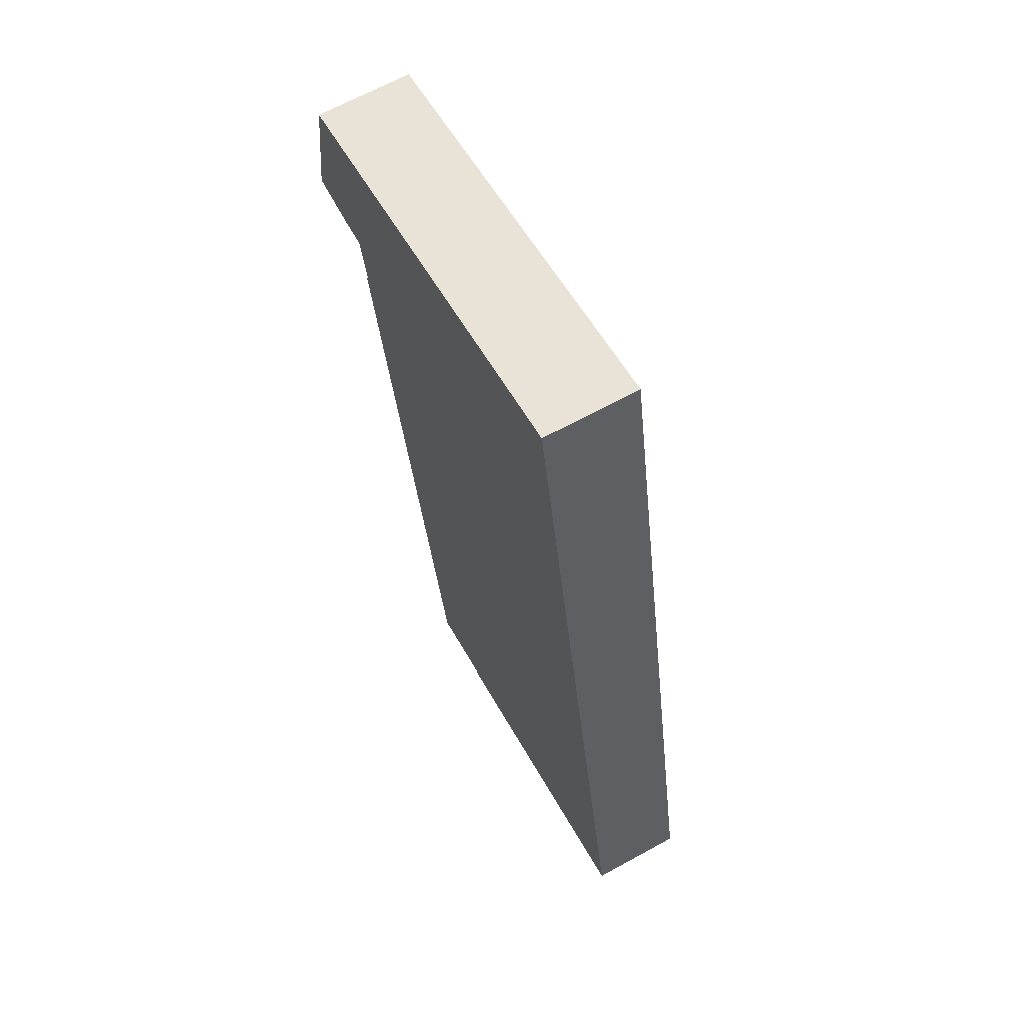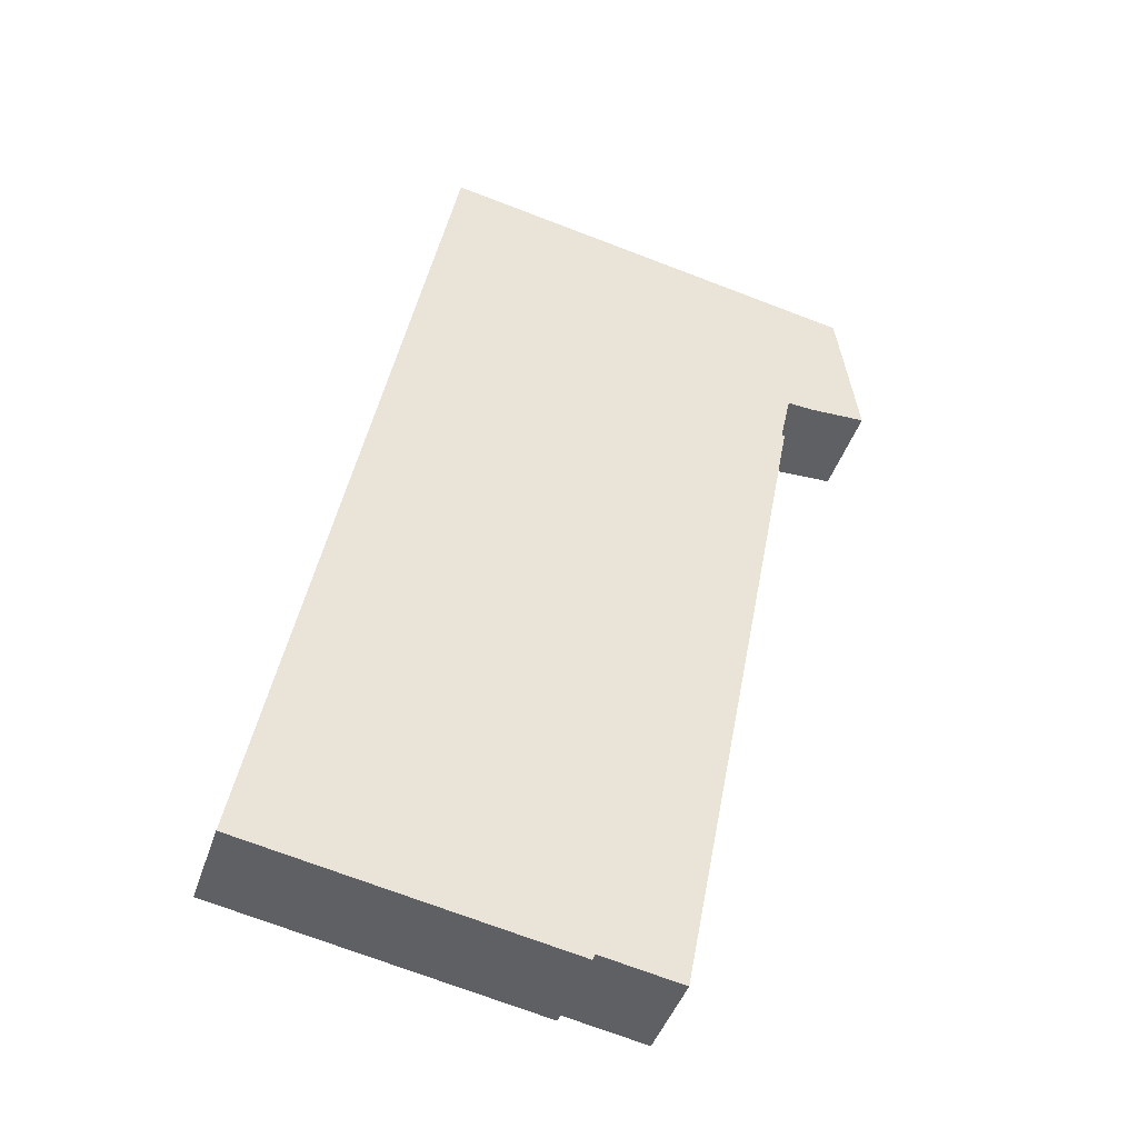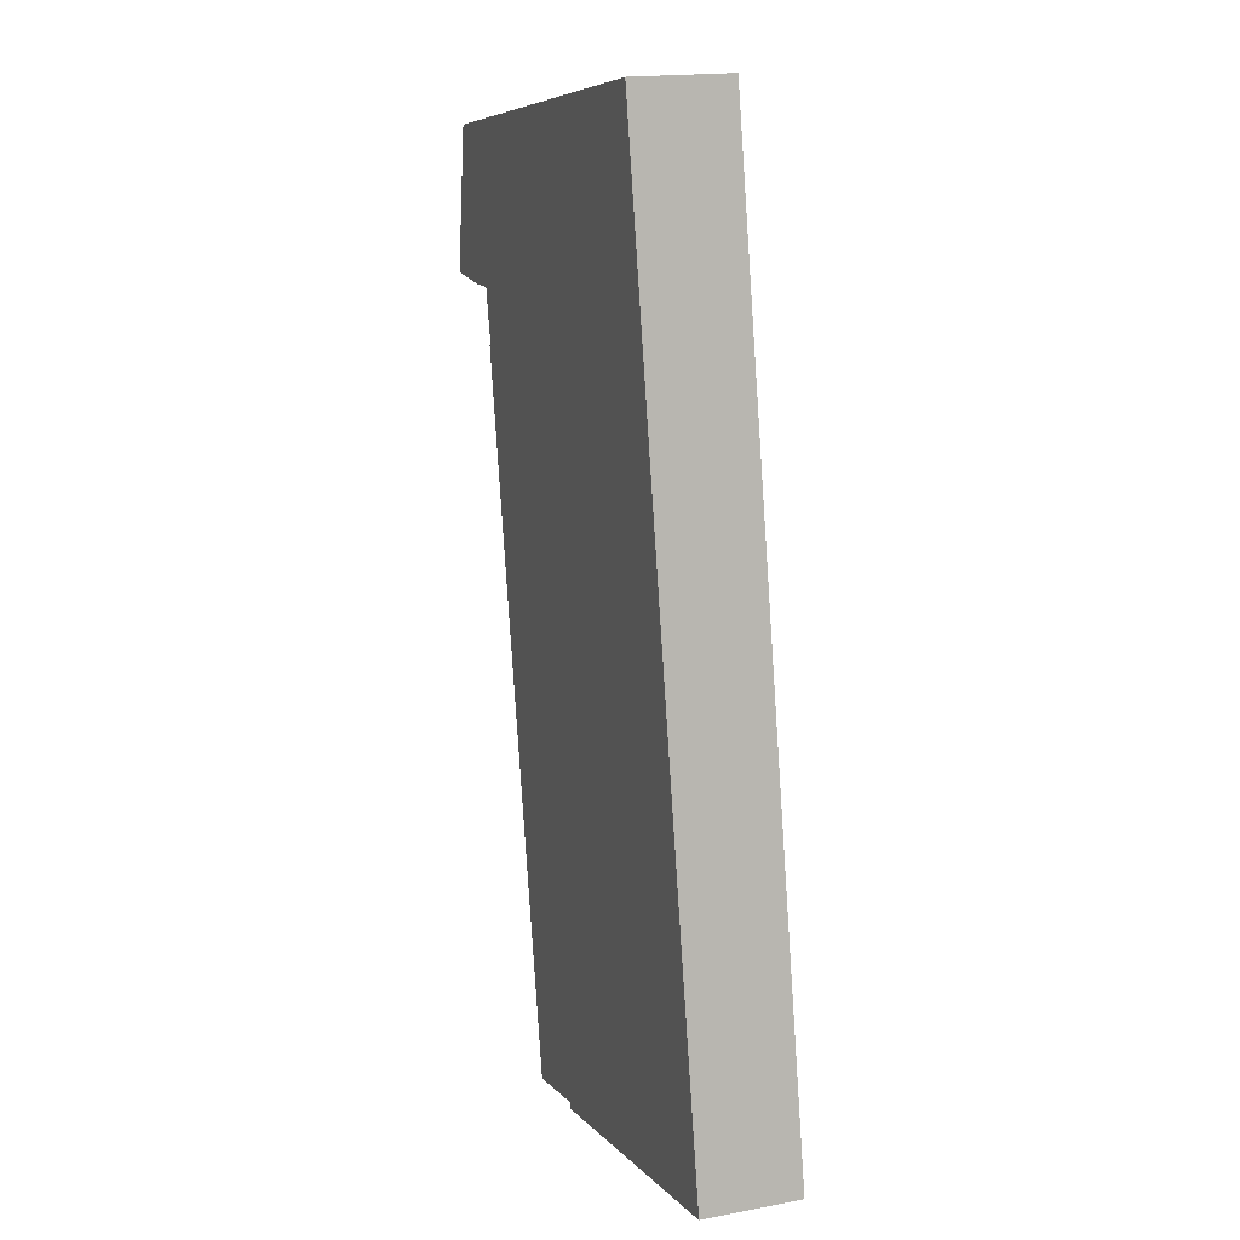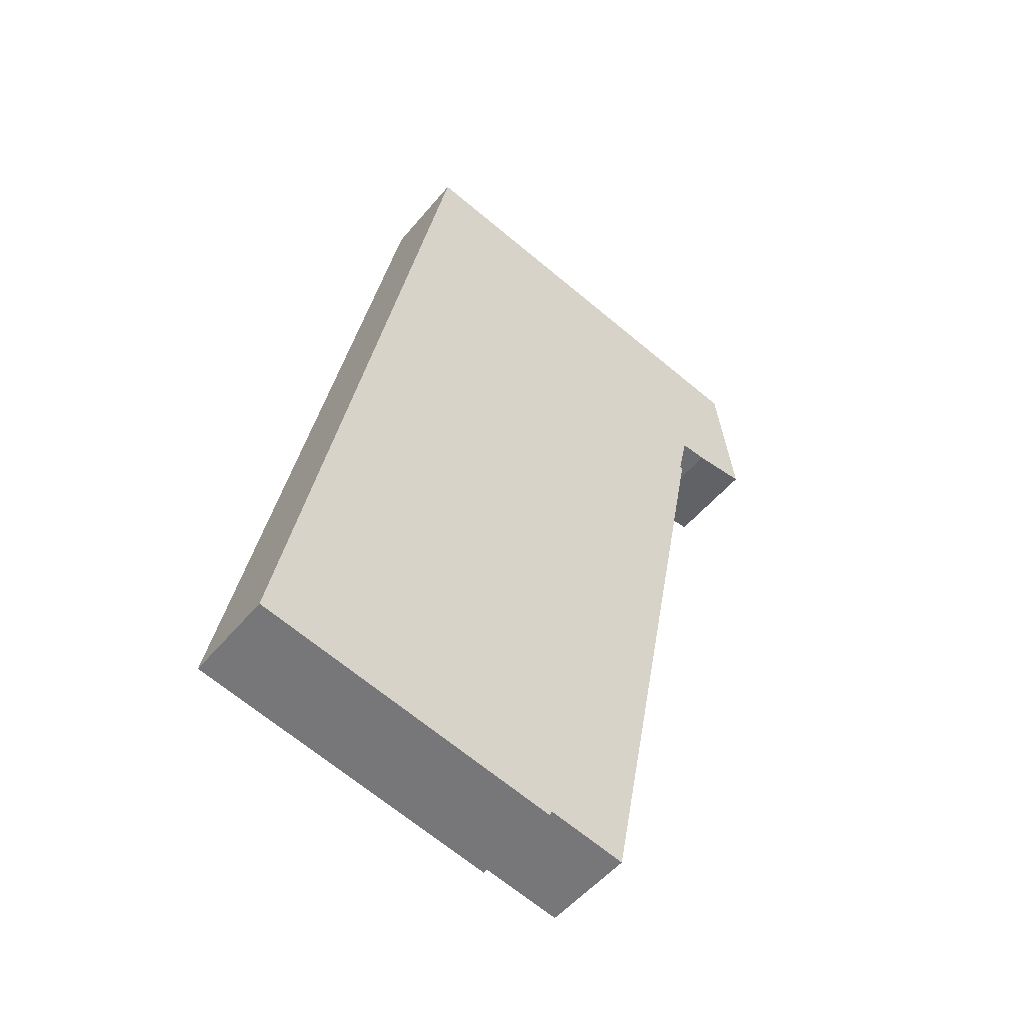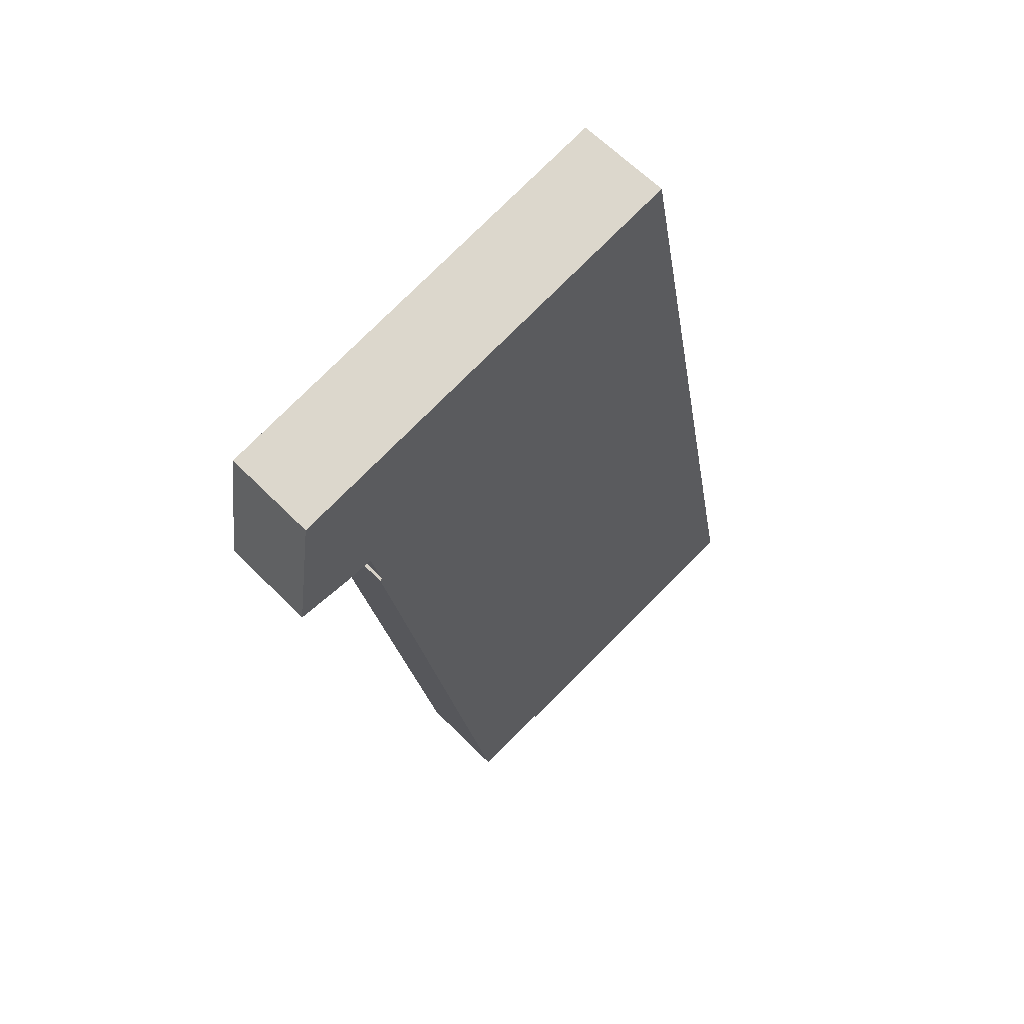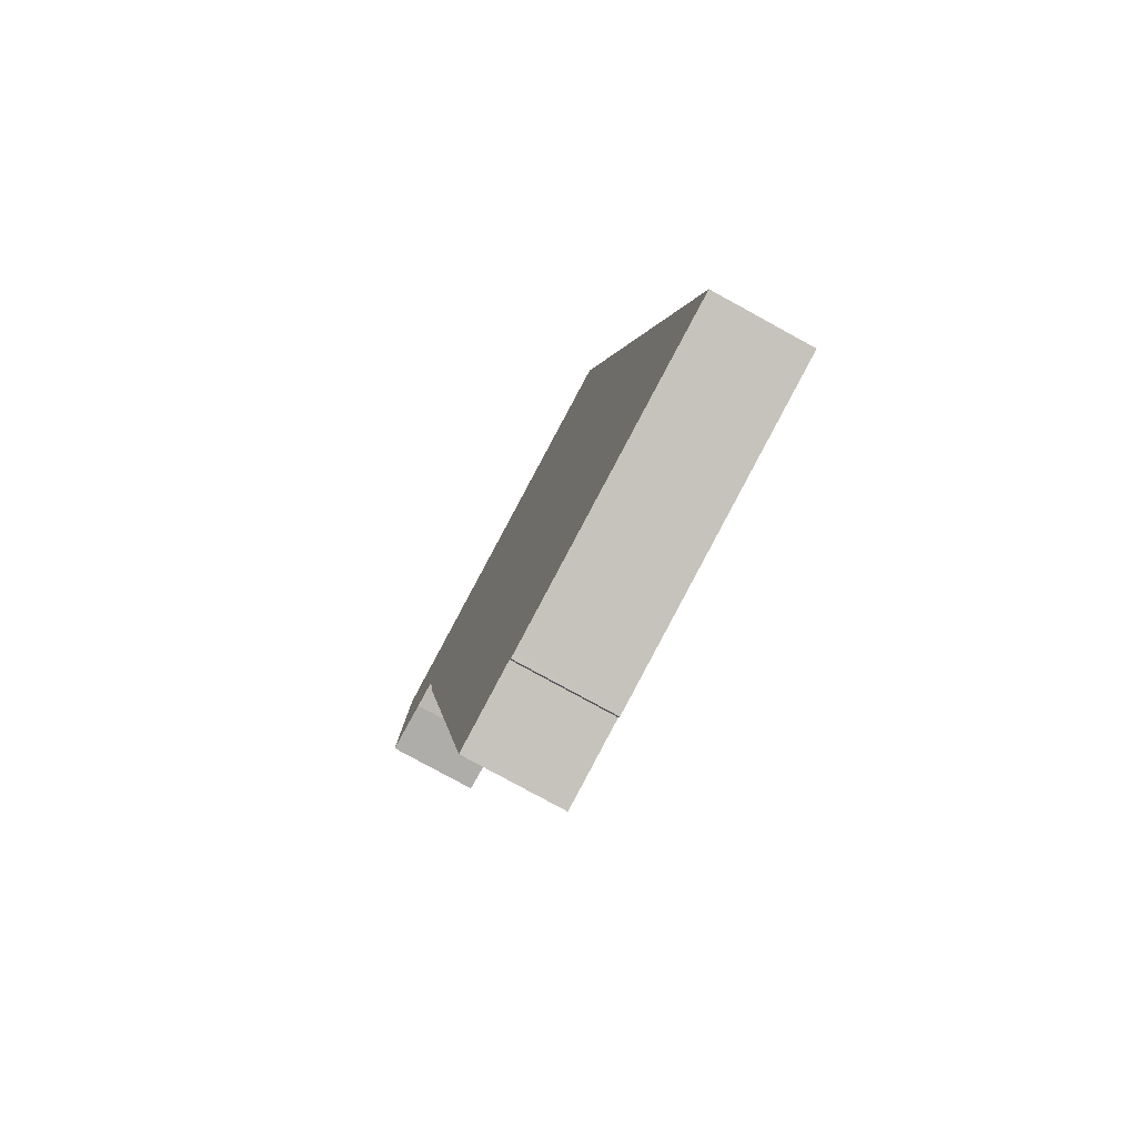
<metadata>
{"format":"obj","ext":"obj","renderer":"f3d","projection":"perspective","resolution":1024,"background":"white","views":[{"elev":66.6,"azim":-118.8,"up":"+Z"},{"elev":-43.4,"azim":-17.7,"up":"+Z"},{"elev":17.5,"azim":-110.6,"up":"+Z"},{"elev":-51.9,"azim":-38.4,"up":"+Z"},{"elev":61.7,"azim":135.9,"up":"+Z"},{"elev":-79.5,"azim":-118.7,"up":"+Z"}]}
</metadata>
<code>
v  13.1 4.027 -2.419
v  13.46 4.027 -2.212
v  13.36 4.027 -2.467
v  0 4.027 2.466e-16
v  17.13 4.027 -1.493
v  16.88 4.027 -2.842
v  18.75 4.027 7.096
v  7.317 4.027 38.37
v  20.35 4.027 15.61
v  20.64 4.027 17.13
v  22.31 4.027 26.68
v  22.43 4.027 26.64
v  22.79 4.027 28.89
v  25.43 4.027 34.92
v  25.25 4.027 34.95
v  24.08 4.027 28.82
v  26.31 4.027 28.91
v  23.97 4.027 28.82
v  13.46 1.354e-16 -2.212
v  13.36 1.511e-16 -2.467
v  25.43 -2.138e-15 34.92
v  26.31 -1.77e-15 28.91
v  22.79 -1.769e-15 28.89
v  22.31 -1.633e-15 26.68
v  22.43 -1.631e-15 26.64
v  20.64 -1.049e-15 17.13
v  20.35 -9.559e-16 15.61
v  18.75 -4.345e-16 7.096
v  17.13 9.142e-17 -1.493
v  16.88 1.74e-16 -2.842
v  0 0 0
v  13.1 1.481e-16 -2.419
v  23.97 -1.765e-15 28.82
v  24.08 -1.765e-15 28.82
v  7.317 -2.349e-15 38.37
v  25.25 -2.14e-15 34.95
g defaultobject
f 1 2 3
f 2 1 4
f 2 5 6
f 5 2 7
f 7 2 4
f 7 4 8
f 7 8 9
f 9 8 10
f 10 8 11
f 10 11 12
f 11 8 13
f 13 8 14
f 14 8 15
f 16 14 17
f 14 16 18
f 14 18 13
f 19 3 2
f 3 19 20
f 21 17 14
f 17 21 22
f 23 11 13
f 11 23 24
f 25 10 12
f 10 25 26
f 10 26 9
f 9 26 27
f 9 27 7
f 7 27 28
f 7 28 5
f 5 28 29
f 5 29 6
f 6 29 30
f 30 2 6
f 2 30 19
f 20 1 3
f 1 20 4
f 4 20 31
f 31 20 32
f 22 16 17
f 16 22 18
f 18 22 33
f 33 22 34
f 33 13 18
f 13 33 23
f 31 8 4
f 8 31 35
f 35 15 8
f 15 35 36
f 15 36 14
f 14 36 21
f 24 12 11
f 12 24 25
f 21 36 22
f 35 22 36
f 23 22 35
f 31 23 35
f 34 22 23
f 33 34 23
f 24 23 31
f 25 24 31
f 26 25 31
f 27 26 31
f 28 27 31
f 29 28 31
f 19 29 31
f 30 29 19
f 32 19 31
f 20 19 32

</code>
